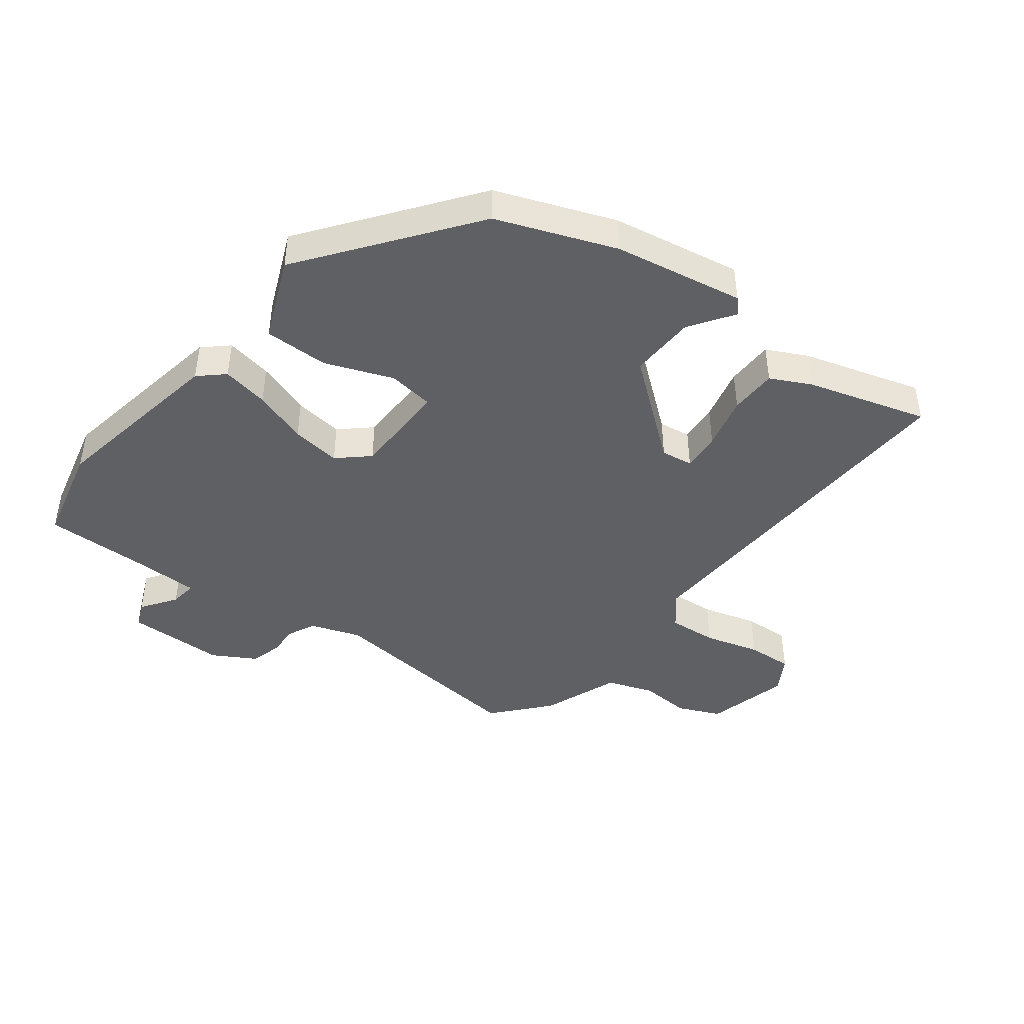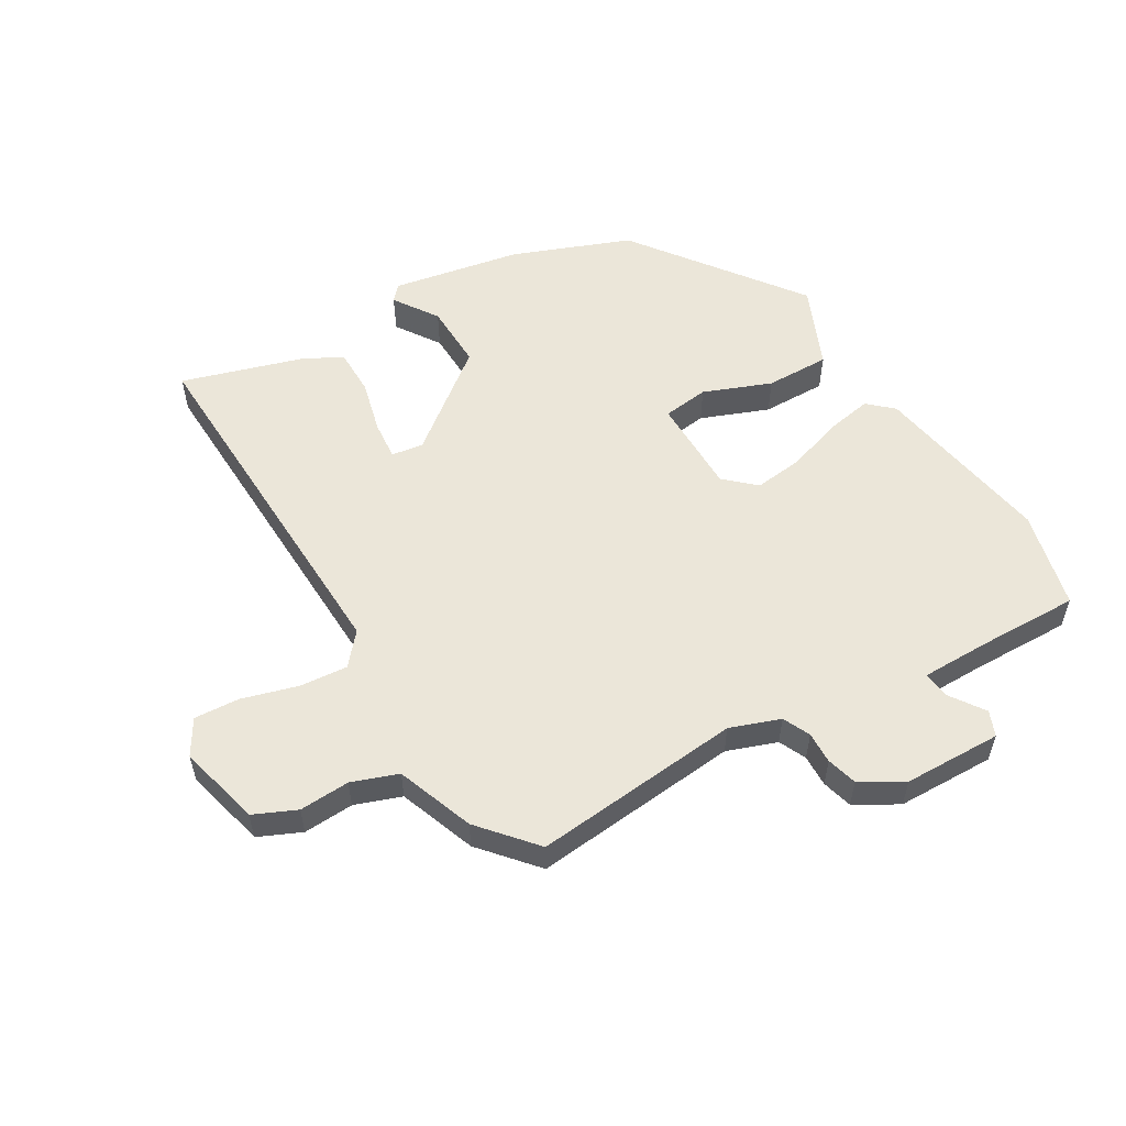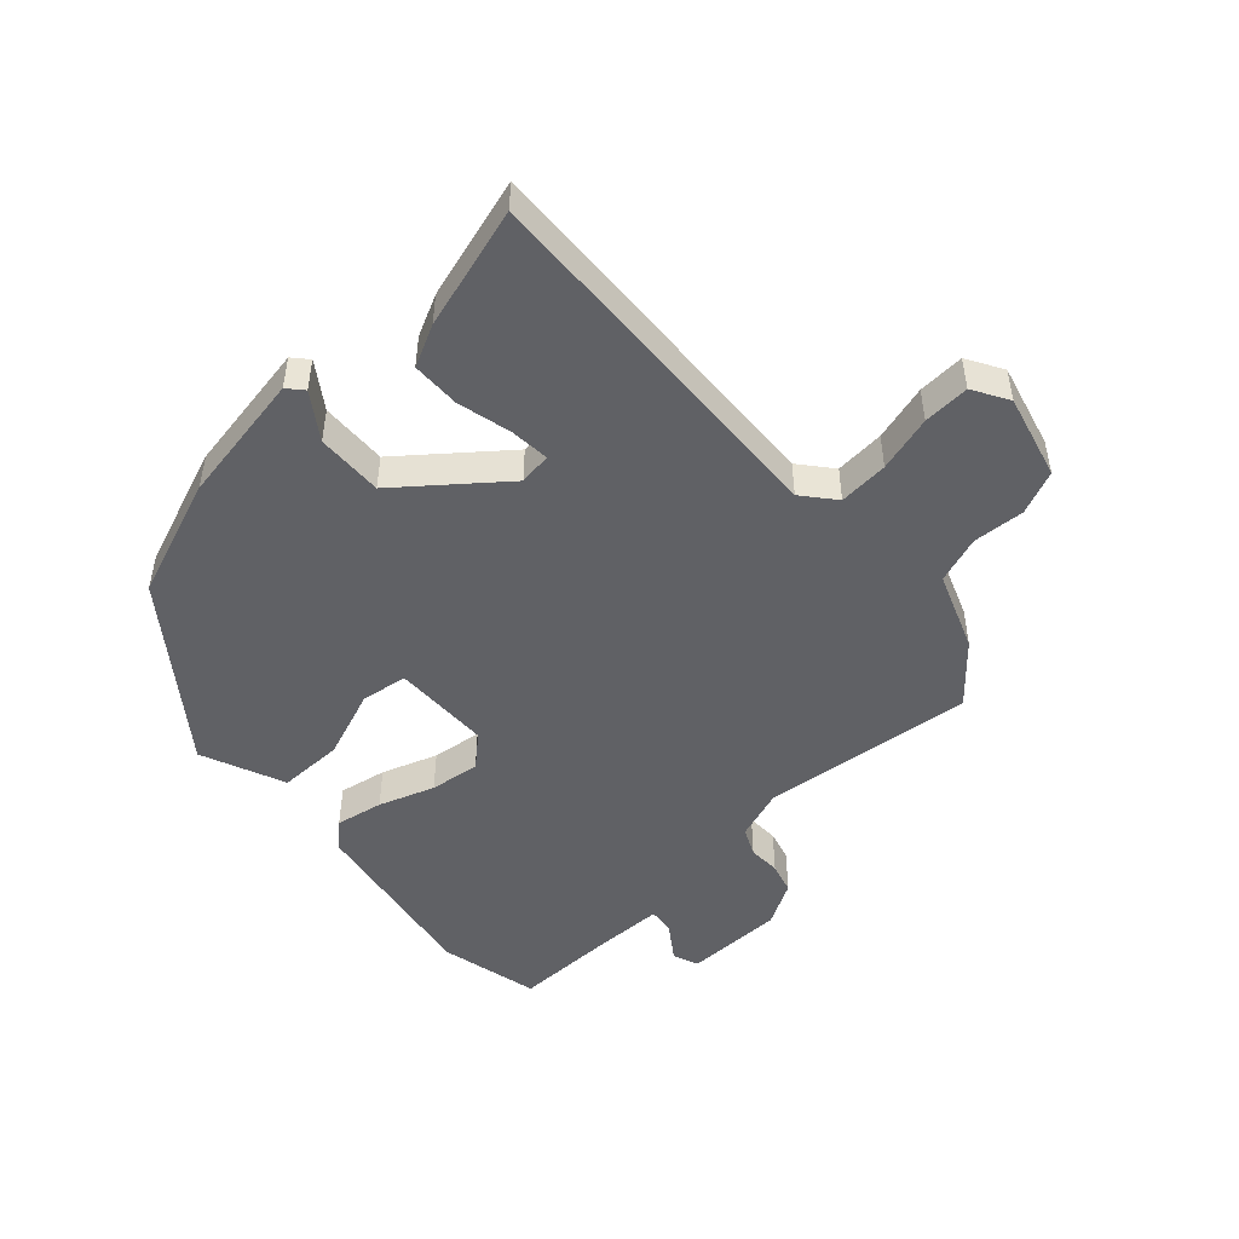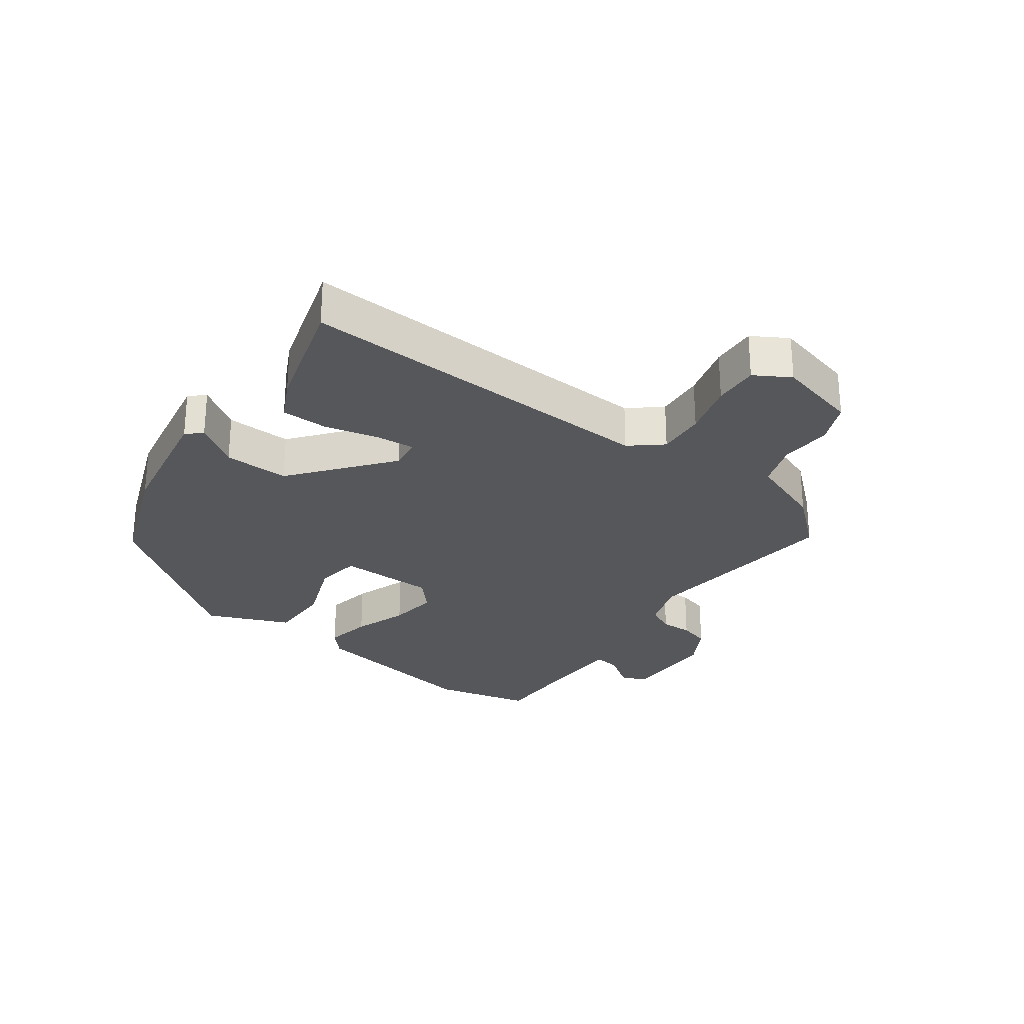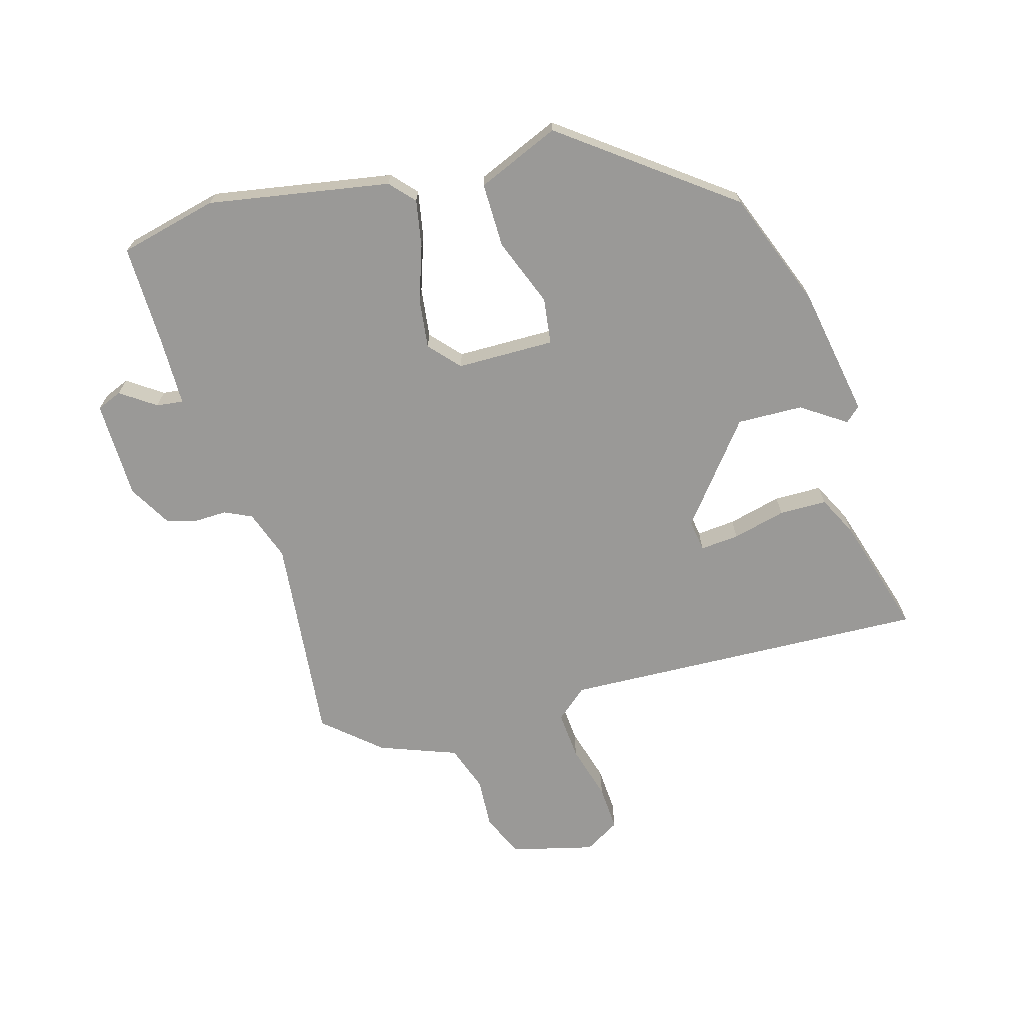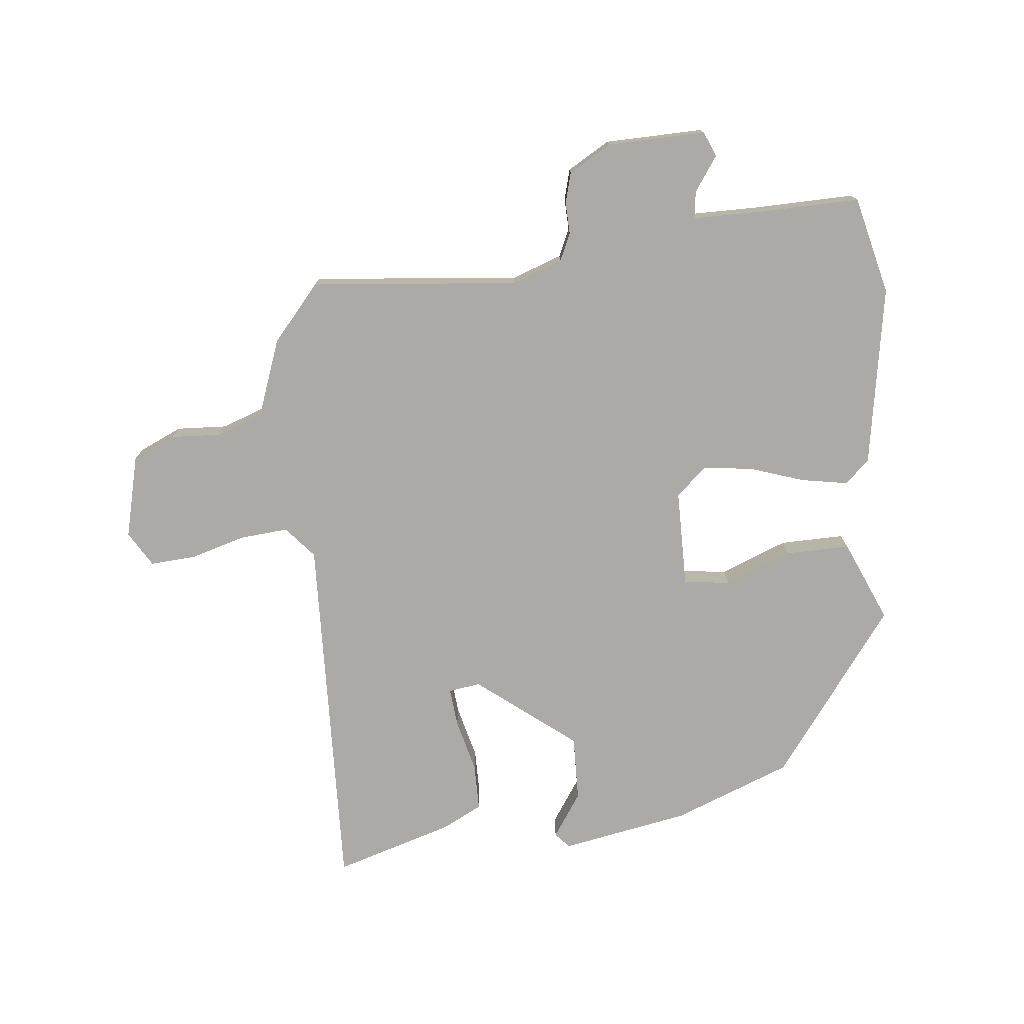
<metadata>
{"format":"obj","ext":"obj","renderer":"f3d","projection":"perspective","resolution":1024,"background":"white","views":[{"elev":-44.0,"azim":-38.1,"up":"+Y"},{"elev":55.5,"azim":149.1,"up":"+Y"},{"elev":-48.6,"azim":41.6,"up":"+Y"},{"elev":-27.3,"azim":53.2,"up":"+Y"},{"elev":-68.9,"azim":-74.6,"up":"+Y"},{"elev":-75.9,"azim":-174.3,"up":"+Y"}]}
</metadata>
<code>
v -0.301 0.07 0.455
v -0.113 0.07 0.529
v 0.094 0.07 0.568
v 0.116 0.07 0.544
v 0.069 0.07 0.473
v 0.067 0.07 0.368
v 0.225 0.07 0.245
v 0.276 0.07 0.253
v 0.27 0.07 0.315
v 0.248 0.07 0.4
v 0.248 0.07 0.476
v 0.312 0.07 0.509
v 0.503 0.07 0.568
v 0.485 0.07 -0.019
v 0.528 0.07 -0.069
v 0.606 0.07 -0.062
v 0.694 0.07 -0.036
v 0.767 0.07 -0.031
v 0.801 0.07 -0.087
v 0.769 0.07 -0.22
v 0.701 0.07 -0.251
v 0.62 0.07 -0.247
v 0.546 0.07 -0.274
v 0.501 0.07 -0.398
v 0.425 0.07 -0.487
v 0.091 0.07 -0.456
v 0.011 0.07 -0.485
v -0.009 0.07 -0.529
v -0.007 0.07 -0.58
v -0.02 0.07 -0.629
v -0.088 0.07 -0.669
v -0.245 0.07 -0.673
v -0.262 0.07 -0.633
v -0.224 0.07 -0.577
v -0.219 0.07 -0.534
v -0.33 0.07 -0.534
v -0.491 0.07 -0.538
v -0.53 0.07 -0.381
v -0.483 0.07 -0.091
v -0.444 0.07 -0.055
v -0.369 0.07 -0.068
v -0.281 0.07 -0.097
v -0.202 0.07 -0.106
v -0.154 0.07 -0.062
v -0.154 0.07 0.094
v -0.228 0.07 0.103
v -0.336 0.07 0.06
v -0.439 0.07 0.058
v -0.496 0.07 0.189
v -0.301 0 0.455
v -0.113 0 0.529
v 0.094 0 0.568
v 0.116 0 0.544
v 0.069 0 0.473
v 0.067 0 0.368
v 0.225 0 0.245
v 0.276 0 0.253
v 0.27 0 0.315
v 0.248 0 0.4
v 0.248 0 0.476
v 0.312 0 0.509
v 0.503 0 0.568
v 0.485 0 -0.019
v 0.528 0 -0.069
v 0.606 0 -0.062
v 0.694 0 -0.036
v 0.767 0 -0.031
v 0.801 0 -0.087
v 0.769 0 -0.22
v 0.701 0 -0.251
v 0.62 0 -0.247
v 0.546 0 -0.274
v 0.501 0 -0.398
v 0.425 0 -0.487
v 0.091 0 -0.456
v 0.011 0 -0.485
v -0.009 0 -0.529
v -0.007 0 -0.58
v -0.02 0 -0.629
v -0.088 0 -0.669
v -0.245 0 -0.673
v -0.262 0 -0.633
v -0.224 0 -0.577
v -0.219 0 -0.534
v -0.33 0 -0.534
v -0.491 0 -0.538
v -0.53 0 -0.381
v -0.483 0 -0.091
v -0.444 0 -0.055
v -0.369 0 -0.068
v -0.281 0 -0.097
v -0.202 0 -0.106
v -0.154 0 -0.062
v -0.154 0 0.094
v -0.228 0 0.103
v -0.336 0 0.06
v -0.439 0 0.058
v -0.496 0 0.189
f 3 4 5
f 2 3 5
f 1 2 5
f 49 1 5
f 48 49 5
f 47 48 5
f 46 47 5
f 45 46 5 6
f 44 45 6 7
f 43 44 7 8
f 40 41 42
f 39 40 42
f 38 39 42
f 37 38 42
f 36 37 42
f 35 36 42 43
f 32 33 34
f 31 32 34
f 30 31 34
f 29 30 34
f 28 29 34
f 27 28 34 35
f 35 43 8
f 27 35 8
f 26 27 8
f 25 26 8
f 24 25 8
f 23 24 8
f 20 21 22
f 19 20 22
f 18 19 22
f 17 18 22
f 16 17 22
f 15 16 22 23
f 12 13 14
f 11 12 14
f 10 11 14
f 9 10 14
f 23 8 9 14
f 14 15 23
f 54 53 52
f 54 52 51
f 54 51 50
f 54 50 98
f 54 98 97
f 54 97 96
f 54 96 95
f 55 54 95 94
f 56 55 94 93
f 57 56 93 92
f 91 90 89
f 91 89 88
f 91 88 87
f 91 87 86
f 91 86 85
f 92 91 85 84
f 83 82 81
f 83 81 80
f 83 80 79
f 83 79 78
f 83 78 77
f 84 83 77 76
f 57 92 84
f 57 84 76
f 57 76 75
f 57 75 74
f 57 74 73
f 57 73 72
f 71 70 69
f 71 69 68
f 71 68 67
f 71 67 66
f 71 66 65
f 72 71 65 64
f 63 62 61
f 63 61 60
f 63 60 59
f 63 59 58
f 63 58 57 72
f 72 64 63
f 1 50 51 2
f 2 51 52 3
f 3 52 53 4
f 4 53 54 5
f 5 54 55 6
f 6 55 56 7
f 7 56 57 8
f 8 57 58 9
f 9 58 59 10
f 10 59 60 11
f 11 60 61 12
f 12 61 62 13
f 13 62 63 14
f 14 63 64 15
f 15 64 65 16
f 16 65 66 17
f 17 66 67 18
f 18 67 68 19
f 19 68 69 20
f 20 69 70 21
f 21 70 71 22
f 22 71 72 23
f 23 72 73 24
f 24 73 74 25
f 25 74 75 26
f 26 75 76 27
f 27 76 77 28
f 28 77 78 29
f 29 78 79 30
f 30 79 80 31
f 31 80 81 32
f 32 81 82 33
f 33 82 83 34
f 34 83 84 35
f 35 84 85 36
f 36 85 86 37
f 37 86 87 38
f 38 87 88 39
f 39 88 89 40
f 40 89 90 41
f 41 90 91 42
f 42 91 92 43
f 43 92 93 44
f 44 93 94 45
f 45 94 95 46
f 46 95 96 47
f 47 96 97 48
f 48 97 98 49
f 49 98 50 1

</code>
